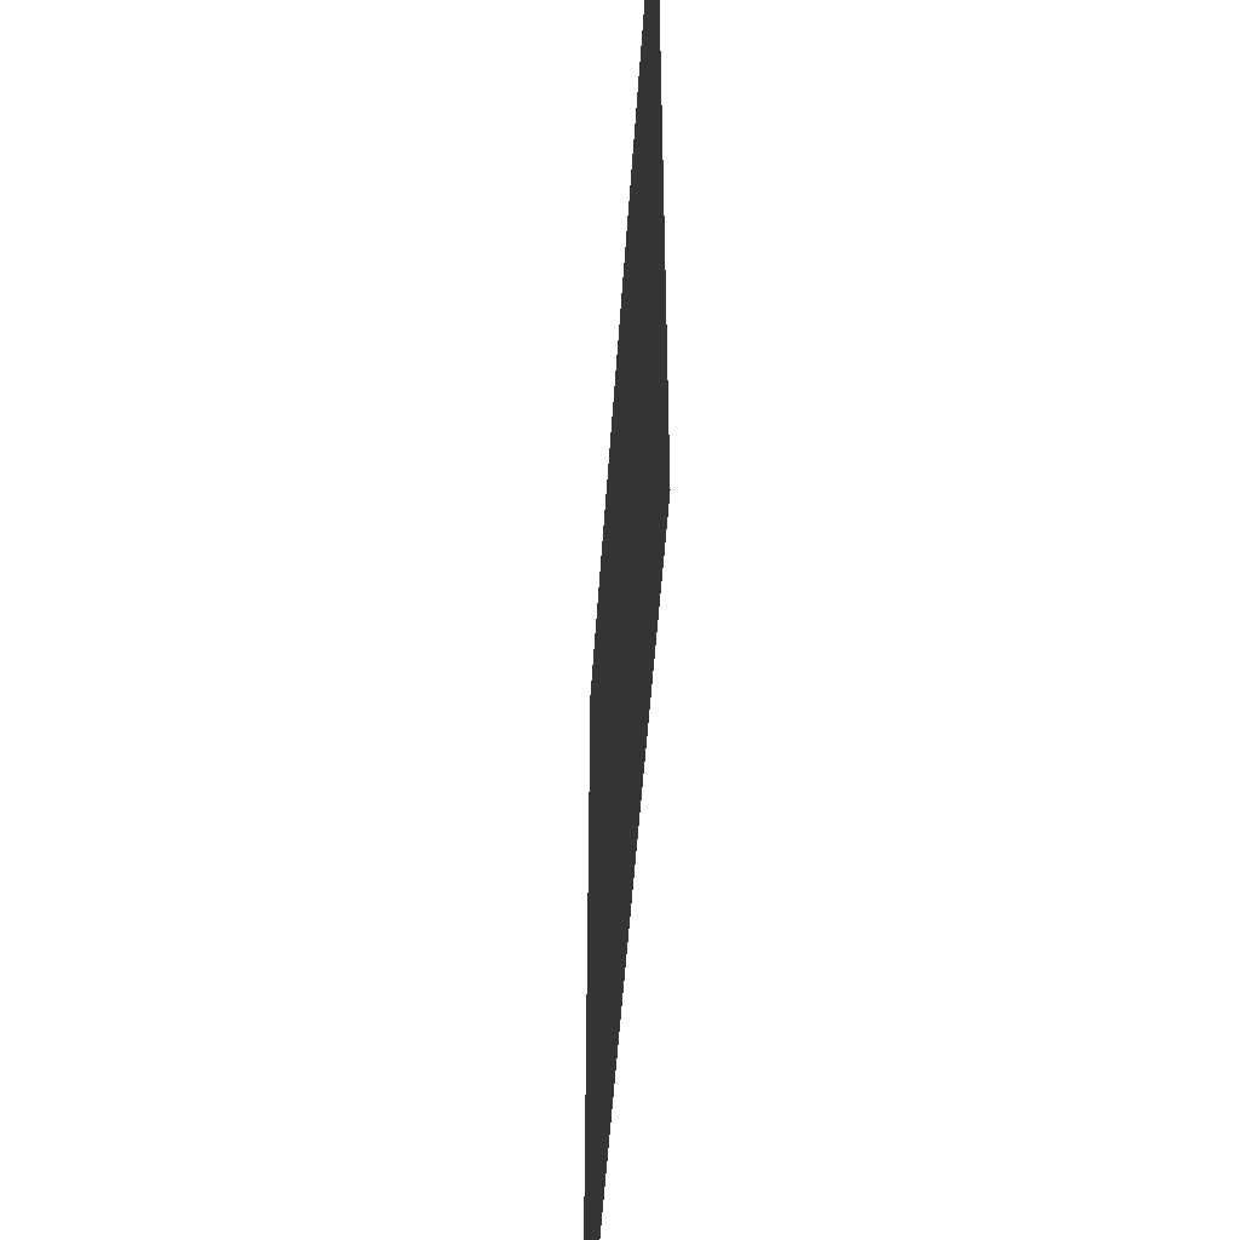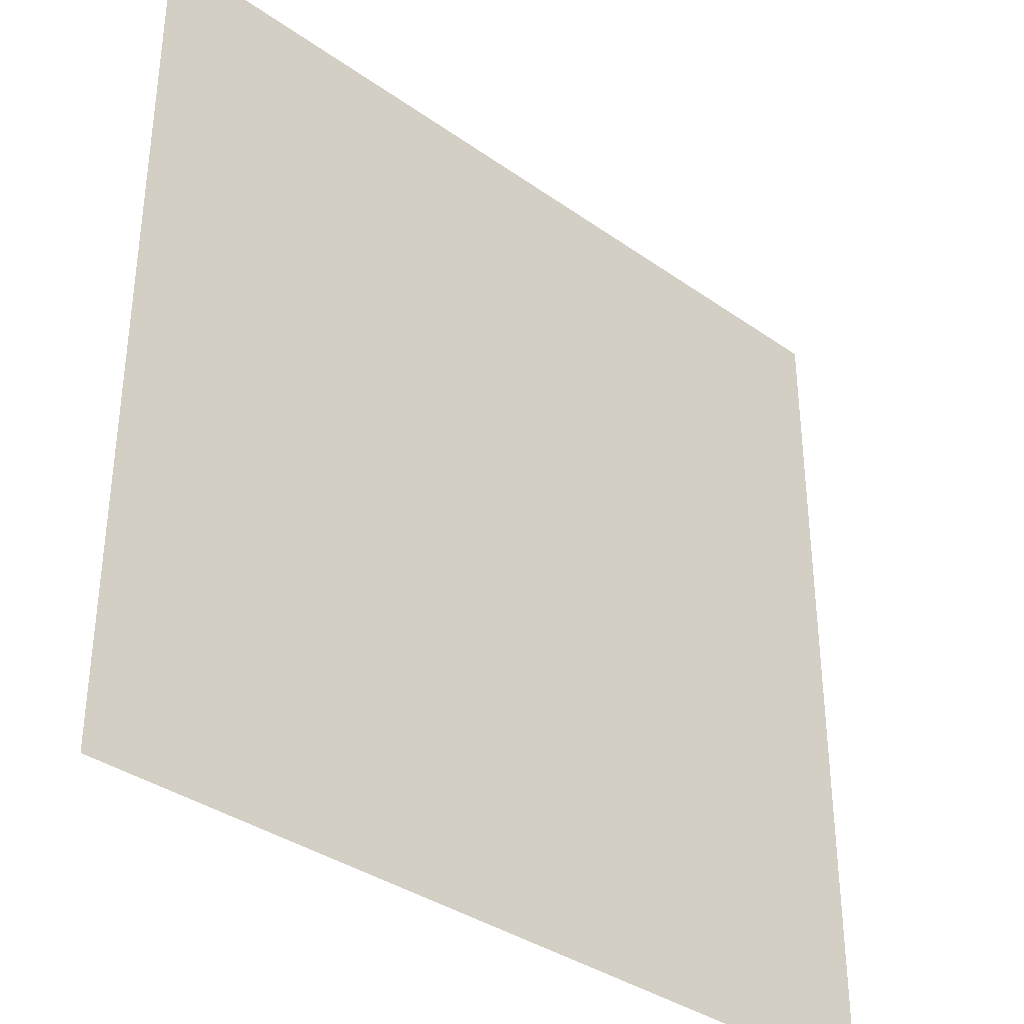
<metadata>
{"format":"obj","ext":"obj","renderer":"f3d","projection":"perspective","resolution":1024,"background":"white","views":[{"elev":-52.0,"azim":-93.8,"up":"+Y"},{"elev":-36.0,"azim":137.2,"up":"+Y"}]}
</metadata>
<code>
v 0 -1 0
v -1 -1 0
v -1 0 0
v 0 0 0
v -2 -1 0
v -2 0 0
v -3 -1 0
v -3 0 0
v -4 -1 0
v -4 0 0
v -5 -1 0
v -5 0 0
v -6 -1 0
v -6 0 0
v -7 -1 0
v -7 0 0
v -8 -1 0
v -8 0 0
v -9 -1 0
v -9 0 0
v -10 -1 0
v -10 0 0
v -11 -1 0
v -11 0 0
v -12 -1 0
v -12 0 0
v -13 -1 0
v -13 0 0
v -14 -1 0
v -14 0 0
v -15 -1 0
v -15 0 0
v -16 -1 0
v -16 0 0
v -17 -1 0
v -17 0 0
v -18 -1 0
v -18 0 0
v -19 -1 0
v -19 0 0
v -20 -1 0
v -20 0 0
v 0 -2 0
v -1 -2 0
v -2 -2 0
v -3 -2 0
v -4 -2 0
v -5 -2 0
v -6 -2 0
v -7 -2 0
v -8 -2 0
v -9 -2 0
v -10 -2 0
v -11 -2 0
v -12 -2 0
v -13 -2 0
v -14 -2 0
v -15 -2 0
v -16 -2 0
v -17 -2 0
v -18 -2 0
v -19 -2 0
v -20 -2 0
v 0 -3 0
v -1 -3 0
v -19 -3 0
v -20 -3 0
v 0 -4 0
v -1 -4 0
v -19 -4 0
v -20 -4 0
v 0 -5 0
v -1 -5 0
v -19 -5 0
v -20 -5 0
v 0 -6 0
v -1 -6 0
v -19 -6 0
v -20 -6 0
v 0 -7 0
v -1 -7 0
v -19 -7 0
v -20 -7 0
v 0 -8 0
v -1 -8 0
v -19 -8 0
v -20 -8 0
v 0 -9 0
v -1 -9 0
v -19 -9 0
v -20 -9 0
v 0 -10 0
v -1 -10 0
v -19 -10 0
v -20 -10 0
v 0 -11 0
v -1 -11 0
v -19 -11 0
v -20 -11 0
v 0 -12 0
v -1 -12 0
v -19 -12 0
v -20 -12 0
v 0 -13 0
v -1 -13 0
v -2 -13 0
v -2 -12 0
v -3 -13 0
v -3 -12 0
v -4 -13 0
v -4 -12 0
v -5 -13 0
v -5 -12 0
v -6 -13 0
v -6 -12 0
v -14 -13 0
v -15 -13 0
v -15 -12 0
v -14 -12 0
v -16 -13 0
v -16 -12 0
v -17 -13 0
v -17 -12 0
v -18 -13 0
v -18 -12 0
v -19 -13 0
v -20 -13 0
v 0 -14 0
v -1 -14 0
v -2 -14 0
v -3 -14 0
v -4 -14 0
v -5 -14 0
v -6 -14 0
v -14 -14 0
v -15 -14 0
v -16 -14 0
v -17 -14 0
v -18 -14 0
v -19 -14 0
v -20 -14 0
v 0 -15 0
v -1 -15 0
v -2 -15 0
v -3 -15 0
v -4 -15 0
v -5 -15 0
v -6 -15 0
v -14 -15 0
v -15 -15 0
v -16 -15 0
v -17 -15 0
v -18 -15 0
v -19 -15 0
v -20 -15 0
v 0 -16 0
v -1 -16 0
v -2 -16 0
v -3 -16 0
v -4 -16 0
v -5 -16 0
v -6 -16 0
v -14 -16 0
v -15 -16 0
v -16 -16 0
v -17 -16 0
v -18 -16 0
v -19 -16 0
v -20 -16 0
v 0 -17 0
v -1 -17 0
v -2 -17 0
v -3 -17 0
v -4 -17 0
v -5 -17 0
v -6 -17 0
v -14 -17 0
v -15 -17 0
v -16 -17 0
v -17 -17 0
v -18 -17 0
v -19 -17 0
v -20 -17 0
v 0 -18 0
v -1 -18 0
v -2 -18 0
v -3 -18 0
v -4 -18 0
v -5 -18 0
v -6 -18 0
v -7 -18 0
v -7 -17 0
v -8 -18 0
v -8 -17 0
v -9 -18 0
v -9 -17 0
v -11 -18 0
v -12 -18 0
v -12 -17 0
v -11 -17 0
v -13 -18 0
v -13 -17 0
v -14 -18 0
v -15 -18 0
v -16 -18 0
v -17 -18 0
v -18 -18 0
v -19 -18 0
v -20 -18 0
v 0 -19 0
v -1 -19 0
v -2 -19 0
v -3 -19 0
v -4 -19 0
v -5 -19 0
v -6 -19 0
v -7 -19 0
v -8 -19 0
v -9 -19 0
v -11 -19 0
v -12 -19 0
v -13 -19 0
v -14 -19 0
v -15 -19 0
v -16 -19 0
v -17 -19 0
v -18 -19 0
v -19 -19 0
v -20 -19 0
v 0 -20 0
v -1 -20 0
v -2 -20 0
v -3 -20 0
v -4 -20 0
v -5 -20 0
v -6 -20 0
v -7 -20 0
v -8 -20 0
v -9 -20 0
v -11 -20 0
v -12 -20 0
v -13 -20 0
v -14 -20 0
v -15 -20 0
v -16 -20 0
v -17 -20 0
v -18 -20 0
v -19 -20 0
v -20 -20 0
v -2 -3 0
v -3 -3 0
v -4 -3 0
v -5 -3 0
v -6 -3 0
v -7 -3 0
v -8 -3 0
v -9 -3 0
v -10 -3 0
v -11 -3 0
v -12 -3 0
v -13 -3 0
v -14 -3 0
v -15 -3 0
v -16 -3 0
v -17 -3 0
v -18 -3 0
v -2 -4 0
v -3 -4 0
v -4 -4 0
v -5 -4 0
v -6 -4 0
v -7 -4 0
v -8 -4 0
v -9 -4 0
v -10 -4 0
v -11 -4 0
v -12 -4 0
v -13 -4 0
v -14 -4 0
v -15 -4 0
v -16 -4 0
v -17 -4 0
v -18 -4 0
v -2 -5 0
v -3 -5 0
v -4 -5 0
v -5 -5 0
v -6 -5 0
v -7 -5 0
v -8 -5 0
v -9 -5 0
v -10 -5 0
v -11 -5 0
v -12 -5 0
v -13 -5 0
v -14 -5 0
v -15 -5 0
v -16 -5 0
v -17 -5 0
v -18 -5 0
v -2 -6 0
v -18 -6 0
v -2 -7 0
v -18 -7 0
v -2 -8 0
v -18 -8 0
v -2 -9 0
v -18 -9 0
v -2 -10 0
v -18 -10 0
v -2 -11 0
v -18 -11 0
v -3 -11 0
v -4 -11 0
v -5 -11 0
v -6 -11 0
v -7 -12 0
v -7 -11 0
v -8 -12 0
v -8 -11 0
v -9 -12 0
v -9 -11 0
v -10 -12 0
v -10 -11 0
v -11 -12 0
v -11 -11 0
v -12 -12 0
v -12 -11 0
v -13 -12 0
v -13 -11 0
v -14 -11 0
v -15 -11 0
v -16 -11 0
v -17 -11 0
v -7 -13 0
v -8 -13 0
v -12 -13 0
v -13 -13 0
v -7 -14 0
v -8 -14 0
v -12 -14 0
v -13 -14 0
v -7 -15 0
v -8 -15 0
v -12 -15 0
v -13 -15 0
v -7 -16 0
v -8 -16 0
v -12 -16 0
v -13 -16 0
v -3 -6 0
v -4 -6 0
v -5 -6 0
v -6 -6 0
v -7 -6 0
v -8 -6 0
v -9 -6 0
v -10 -6 0
v -11 -6 0
v -12 -6 0
v -13 -6 0
v -14 -6 0
v -15 -6 0
v -16 -6 0
v -17 -6 0
v -3 -7 0
v -4 -7 0
v -5 -7 0
v -6 -7 0
v -7 -7 0
v -8 -7 0
v -9 -7 0
v -10 -7 0
v -11 -7 0
v -12 -7 0
v -13 -7 0
v -14 -7 0
v -15 -7 0
v -16 -7 0
v -17 -7 0
v -3 -8 0
v -4 -8 0
v -5 -8 0
v -6 -8 0
v -7 -8 0
v -8 -8 0
v -9 -8 0
v -10 -8 0
v -11 -8 0
v -12 -8 0
v -13 -8 0
v -14 -8 0
v -15 -8 0
v -16 -8 0
v -17 -8 0
v -3 -9 0
v -4 -9 0
v -5 -9 0
v -6 -9 0
v -7 -9 0
v -8 -9 0
v -9 -9 0
v -10 -9 0
v -11 -9 0
v -12 -9 0
v -13 -9 0
v -14 -9 0
v -15 -9 0
v -16 -9 0
v -17 -9 0
v -3 -10 0
v -4 -10 0
v -5 -10 0
v -6 -10 0
v -7 -10 0
v -8 -10 0
v -9 -10 0
v -10 -10 0
v -11 -10 0
v -12 -10 0
v -13 -10 0
v -14 -10 0
v -15 -10 0
v -16 -10 0
v -17 -10 0
v -9 -13 0
v -10 -13 0
v -11 -13 0
v -9 -14 0
v -10 -14 0
v -11 -14 0
v -9 -15 0
v -10 -15 0
v -11 -15 0
v -9 -16 0
v -10 -16 0
v -11 -16 0
v -10 -17 0
v -10 -18 0
v -10 -19 0
v -10 -20 0
g mesh_0001
f 1 2 3 4
f 2 5 6 3
f 5 7 8 6
f 7 9 10 8
f 9 11 12 10
f 11 13 14 12
f 13 15 16 14
f 15 17 18 16
f 17 19 20 18
f 19 21 22 20
f 21 23 24 22
f 23 25 26 24
f 25 27 28 26
f 27 29 30 28
f 29 31 32 30
f 31 33 34 32
f 33 35 36 34
f 35 37 38 36
f 37 39 40 38
f 39 41 42 40
f 43 44 2 1
f 44 45 5 2
f 45 46 7 5
f 46 47 9 7
f 47 48 11 9
f 48 49 13 11
f 49 50 15 13
f 50 51 17 15
f 51 52 19 17
f 52 53 21 19
f 53 54 23 21
f 54 55 25 23
f 55 56 27 25
f 56 57 29 27
f 57 58 31 29
f 58 59 33 31
f 59 60 35 33
f 60 61 37 35
f 61 62 39 37
f 62 63 41 39
f 64 65 44 43
f 66 67 63 62
f 68 69 65 64
f 70 71 67 66
f 72 73 69 68
f 74 75 71 70
f 76 77 73 72
f 78 79 75 74
f 80 81 77 76
f 82 83 79 78
f 84 85 81 80
f 86 87 83 82
f 88 89 85 84
f 90 91 87 86
f 92 93 89 88
f 94 95 91 90
f 96 97 93 92
f 98 99 95 94
f 100 101 97 96
f 102 103 99 98
f 104 105 101 100
f 105 106 107 101
f 106 108 109 107
f 108 110 111 109
f 110 112 113 111
f 112 114 115 113
f 116 117 118 119
f 117 120 121 118
f 120 122 123 121
f 122 124 125 123
f 124 126 102 125
f 126 127 103 102
f 128 129 105 104
f 129 130 106 105
f 130 131 108 106
f 131 132 110 108
f 132 133 112 110
f 133 134 114 112
f 135 136 117 116
f 136 137 120 117
f 137 138 122 120
f 138 139 124 122
f 139 140 126 124
f 140 141 127 126
f 142 143 129 128
f 143 144 130 129
f 144 145 131 130
f 145 146 132 131
f 146 147 133 132
f 147 148 134 133
f 149 150 136 135
f 150 151 137 136
f 151 152 138 137
f 152 153 139 138
f 153 154 140 139
f 154 155 141 140
f 156 157 143 142
f 157 158 144 143
f 158 159 145 144
f 159 160 146 145
f 160 161 147 146
f 161 162 148 147
f 163 164 150 149
f 164 165 151 150
f 165 166 152 151
f 166 167 153 152
f 167 168 154 153
f 168 169 155 154
f 170 171 157 156
f 171 172 158 157
f 172 173 159 158
f 173 174 160 159
f 174 175 161 160
f 175 176 162 161
f 177 178 164 163
f 178 179 165 164
f 179 180 166 165
f 180 181 167 166
f 181 182 168 167
f 182 183 169 168
f 184 185 171 170
f 185 186 172 171
f 186 187 173 172
f 187 188 174 173
f 188 189 175 174
f 189 190 176 175
f 190 191 192 176
f 191 193 194 192
f 193 195 196 194
f 197 198 199 200
f 198 201 202 199
f 201 203 177 202
f 203 204 178 177
f 204 205 179 178
f 205 206 180 179
f 206 207 181 180
f 207 208 182 181
f 208 209 183 182
f 210 211 185 184
f 211 212 186 185
f 212 213 187 186
f 213 214 188 187
f 214 215 189 188
f 215 216 190 189
f 216 217 191 190
f 217 218 193 191
f 218 219 195 193
f 220 221 198 197
f 221 222 201 198
f 222 223 203 201
f 223 224 204 203
f 224 225 205 204
f 225 226 206 205
f 226 227 207 206
f 227 228 208 207
f 228 229 209 208
f 230 231 211 210
f 231 232 212 211
f 232 233 213 212
f 233 234 214 213
f 234 235 215 214
f 235 236 216 215
f 236 237 217 216
f 237 238 218 217
f 238 239 219 218
f 240 241 221 220
f 241 242 222 221
f 242 243 223 222
f 243 244 224 223
f 244 245 225 224
f 245 246 226 225
f 246 247 227 226
f 247 248 228 227
f 248 249 229 228
g mesh_0002
f 65 250 45 44
f 250 251 46 45
f 251 252 47 46
f 252 253 48 47
f 253 254 49 48
f 254 255 50 49
f 255 256 51 50
f 256 257 52 51
f 257 258 53 52
f 258 259 54 53
f 259 260 55 54
f 260 261 56 55
f 261 262 57 56
f 262 263 58 57
f 263 264 59 58
f 264 265 60 59
f 265 266 61 60
f 266 66 62 61
f 69 267 250 65
f 267 268 251 250
f 268 269 252 251
f 269 270 253 252
f 270 271 254 253
f 271 272 255 254
f 272 273 256 255
f 273 274 257 256
f 274 275 258 257
f 275 276 259 258
f 276 277 260 259
f 277 278 261 260
f 278 279 262 261
f 279 280 263 262
f 280 281 264 263
f 281 282 265 264
f 282 283 266 265
f 283 70 66 266
g mesh_0003
f 73 284 267 69
f 284 285 268 267
f 285 286 269 268
f 286 287 270 269
f 287 288 271 270
f 288 289 272 271
f 289 290 273 272
f 290 291 274 273
f 291 292 275 274
f 292 293 276 275
f 293 294 277 276
f 294 295 278 277
f 295 296 279 278
f 296 297 280 279
f 297 298 281 280
f 298 299 282 281
f 299 300 283 282
f 300 74 70 283
f 77 301 284 73
f 302 78 74 300
f 81 303 301 77
f 304 82 78 302
f 85 305 303 81
f 306 86 82 304
f 89 307 305 85
f 308 90 86 306
f 93 309 307 89
f 310 94 90 308
f 97 311 309 93
f 312 98 94 310
f 101 107 311 97
f 107 109 313 311
f 109 111 314 313
f 111 113 315 314
f 113 115 316 315
f 115 317 318 316
f 317 319 320 318
f 319 321 322 320
f 321 323 324 322
f 323 325 326 324
f 325 327 328 326
f 327 329 330 328
f 329 119 331 330
f 119 118 332 331
f 118 121 333 332
f 121 123 334 333
f 123 125 312 334
f 125 102 98 312
f 114 335 317 115
f 335 336 319 317
f 337 338 329 327
f 338 116 119 329
f 134 339 335 114
f 339 340 336 335
f 341 342 338 337
f 342 135 116 338
f 148 343 339 134
f 343 344 340 339
f 345 346 342 341
f 346 149 135 342
f 162 347 343 148
f 347 348 344 343
f 349 350 346 345
f 350 163 149 346
f 176 192 347 162
f 192 194 348 347
f 199 202 350 349
f 202 177 163 350
g mesh_0004
f 301 351 285 284
f 351 352 286 285
f 352 353 287 286
f 353 354 288 287
f 354 355 289 288
f 355 356 290 289
f 356 357 291 290
f 357 358 292 291
f 358 359 293 292
f 359 360 294 293
f 360 361 295 294
f 361 362 296 295
f 362 363 297 296
f 363 364 298 297
f 364 365 299 298
f 365 302 300 299
f 303 366 351 301
f 366 367 352 351
f 367 368 353 352
f 368 369 354 353
f 369 370 355 354
f 370 371 356 355
f 371 372 357 356
f 372 373 358 357
f 373 374 359 358
f 374 375 360 359
f 375 376 361 360
f 376 377 362 361
f 377 378 363 362
f 378 379 364 363
f 379 380 365 364
f 380 304 302 365
f 305 381 366 303
f 381 382 367 366
f 382 383 368 367
f 383 384 369 368
f 384 385 370 369
f 385 386 371 370
f 386 387 372 371
f 387 388 373 372
f 388 389 374 373
f 389 390 375 374
f 390 391 376 375
f 391 392 377 376
f 392 393 378 377
f 393 394 379 378
f 394 395 380 379
f 395 306 304 380
f 307 396 381 305
f 396 397 382 381
f 397 398 383 382
f 398 399 384 383
f 399 400 385 384
f 400 401 386 385
f 401 402 387 386
f 402 403 388 387
f 403 404 389 388
f 404 405 390 389
f 405 406 391 390
f 406 407 392 391
f 407 408 393 392
f 408 409 394 393
f 409 410 395 394
f 410 308 306 395
f 309 411 396 307
f 411 412 397 396
f 412 413 398 397
f 413 414 399 398
f 414 415 400 399
f 415 416 401 400
f 416 417 402 401
f 417 418 403 402
f 418 419 404 403
f 419 420 405 404
f 420 421 406 405
f 421 422 407 406
f 422 423 408 407
f 423 424 409 408
f 424 425 410 409
f 425 310 308 410
f 311 313 411 309
f 313 314 412 411
f 314 315 413 412
f 315 316 414 413
f 316 318 415 414
f 318 320 416 415
f 320 322 417 416
f 322 324 418 417
f 324 326 419 418
f 326 328 420 419
f 328 330 421 420
f 330 331 422 421
f 331 332 423 422
f 332 333 424 423
f 333 334 425 424
f 334 312 310 425
f 336 426 321 319
f 426 427 323 321
f 427 428 325 323
f 428 337 327 325
f 340 429 426 336
f 429 430 427 426
f 430 431 428 427
f 431 341 337 428
f 344 432 429 340
f 432 433 430 429
f 433 434 431 430
f 434 345 341 431
f 348 435 432 344
f 435 436 433 432
f 436 437 434 433
f 437 349 345 434
f 194 196 435 348
f 196 438 436 435
f 438 200 437 436
f 200 199 349 437
f 195 439 438 196
f 439 197 200 438
f 219 440 439 195
f 440 220 197 439
f 239 441 440 219
f 441 240 220 440
g mesh_0005
f 65 250 45 44
f 250 251 46 45
f 251 252 47 46
f 252 253 48 47
f 253 254 49 48
f 254 255 50 49
f 255 256 51 50
f 256 257 52 51
f 257 258 53 52
f 258 259 54 53
f 259 260 55 54
f 260 261 56 55
f 261 262 57 56
f 262 263 58 57
f 263 264 59 58
f 264 265 60 59
f 265 266 61 60
f 266 66 62 61
f 69 267 250 65
f 267 268 251 250
f 268 269 252 251
f 269 270 253 252
f 270 271 254 253
f 271 272 255 254
f 272 273 256 255
f 273 274 257 256
f 274 275 258 257
f 275 276 259 258
f 276 277 260 259
f 277 278 261 260
f 278 279 262 261
f 279 280 263 262
f 280 281 264 263
f 281 282 265 264
f 282 283 266 265
f 283 70 66 266
f 73 284 267 69
f 284 285 268 267
f 285 286 269 268
f 286 287 270 269
f 287 288 271 270
f 288 289 272 271
f 289 290 273 272
f 290 291 274 273
f 291 292 275 274
f 292 293 276 275
f 293 294 277 276
f 294 295 278 277
f 295 296 279 278
f 296 297 280 279
f 297 298 281 280
f 298 299 282 281
f 299 300 283 282
f 300 74 70 283
f 339 340 336 335
f 341 342 338 337
f 343 344 340 339
f 345 346 342 341
g mesh_0006
f 250 251 46 45
f 251 252 47 46
f 252 253 48 47
f 253 254 49 48
f 254 255 50 49
f 255 256 51 50
f 260 261 56 55
f 261 262 57 56
f 262 263 58 57
f 263 264 59 58
f 264 265 60 59
f 265 266 61 60
f 267 268 251 250
f 268 269 252 251
f 269 270 253 252
f 270 271 254 253
f 271 272 255 254
f 272 273 256 255
f 277 278 261 260
f 278 279 262 261
f 279 280 263 262
f 280 281 264 263
f 281 282 265 264
f 282 283 266 265
f 284 285 268 267
f 285 286 269 268
f 286 287 270 269
f 287 288 271 270
f 288 289 272 271
f 289 290 273 272
f 294 295 278 277
f 295 296 279 278
f 296 297 280 279
f 297 298 281 280
f 298 299 282 281
f 299 300 283 282
f 354 355 289 288
f 361 362 296 295
g mesh_0007
f 256 257 52 51
f 259 260 55 54
f 273 274 257 256
f 276 277 260 259
g mesh_0008
f 267 268 251 250
f 268 269 252 251
f 269 270 253 252
f 274 275 258 257
f 275 276 259 258
f 280 281 264 263
f 281 282 265 264
f 282 283 266 265
f 284 285 268 267
f 285 286 269 268
f 286 287 270 269
f 291 292 275 274
f 292 293 276 275
f 297 298 281 280
f 298 299 282 281
f 299 300 283 282
f 301 351 285 284
f 351 352 286 285
f 352 353 287 286
f 363 364 298 297
f 364 365 299 298
f 365 302 300 299
f 303 366 351 301
f 366 367 352 351
f 367 368 353 352
f 378 379 364 363
f 379 380 365 364
f 380 304 302 365
g mesh_0009
f 65 250 45 44
f 250 251 46 45
f 251 252 47 46
f 252 253 48 47
f 253 254 49 48
f 254 255 50 49
f 255 256 51 50
f 256 257 52 51
f 257 258 53 52
f 258 259 54 53
f 259 260 55 54
f 260 261 56 55
f 261 262 57 56
f 262 263 58 57
f 263 264 59 58
f 264 265 60 59
f 265 266 61 60
f 266 66 62 61
f 69 267 250 65
f 283 70 66 266
f 73 284 267 69
f 300 74 70 283
f 77 301 284 73
f 302 78 74 300
f 81 303 301 77
f 304 82 78 302
f 85 305 303 81
f 306 86 82 304
f 89 307 305 85
f 308 90 86 306
f 93 309 307 89
f 310 94 90 308
f 97 311 309 93
f 312 98 94 310
f 101 107 311 97
f 107 109 313 311
f 109 111 314 313
f 111 113 315 314
f 113 115 316 315
f 115 317 318 316
f 317 319 320 318
f 319 321 322 320
f 327 329 330 328
f 329 119 331 330
f 119 118 332 331
f 118 121 333 332
f 121 123 334 333
f 123 125 312 334
f 125 102 98 312
f 114 335 317 115
f 335 336 319 317
f 336 426 321 319
f 426 427 323 321
f 427 428 325 323
f 428 337 327 325
f 338 116 119 329
f 134 339 335 114
f 339 340 336 335
f 340 429 426 336
f 342 135 116 338
f 148 343 339 134
f 344 432 429 340
f 346 149 135 342
f 162 347 343 148
f 348 435 432 344
f 435 436 433 432
f 350 163 149 346
f 176 192 347 162
f 192 194 348 347
f 194 196 435 348
f 196 438 436 435
f 438 200 437 436
f 200 199 349 437
f 199 202 350 349
f 202 177 163 350
f 193 195 196 194
f 195 439 438 196
f 439 197 200 438
f 197 198 199 200
f 198 201 202 199
f 201 203 177 202
f 219 440 439 195
f 440 220 197 439
f 220 221 198 197
f 221 222 201 198
f 239 441 440 219
f 441 240 220 440
f 240 241 221 220
g mesh_0010
f 69 267 250 65
f 273 274 257 256
f 276 277 260 259
f 283 70 66 266
f 72 73 69 68
f 284 285 268 267
f 285 286 269 268
f 286 287 270 269
f 287 288 271 270
f 288 289 272 271
f 289 290 273 272
f 291 292 275 274
f 292 293 276 275
f 294 295 278 277
f 295 296 279 278
f 296 297 280 279
f 297 298 281 280
f 298 299 282 281
f 299 300 283 282
f 74 75 71 70
f 76 77 73 72
f 301 351 285 284
f 351 352 286 285
f 352 353 287 286
f 354 355 289 288
f 361 362 296 295
f 363 364 298 297
f 364 365 299 298
f 365 302 300 299
f 78 79 75 74
f 80 81 77 76
f 82 83 79 78
f 84 85 81 80
f 86 87 83 82
f 88 89 85 84
f 90 91 87 86
f 92 93 89 88
f 94 95 91 90
f 96 97 93 92
f 98 99 95 94
f 100 101 97 96
f 102 103 99 98
f 105 106 107 101
f 106 108 109 107
f 108 110 111 109
f 110 112 113 111
f 112 114 115 113
f 116 117 118 119
f 117 120 121 118
f 120 122 123 121
f 122 124 125 123
f 124 126 102 125
f 133 134 114 112
f 339 340 336 335
f 341 342 338 337
f 135 136 117 116
f 147 148 134 133
f 343 344 340 339
f 345 346 342 341
f 149 150 136 135
f 161 162 148 147
f 163 164 150 149
f 175 176 162 161
f 177 178 164 163
f 190 191 192 176
f 191 193 194 192
f 193 195 196 194
f 197 198 199 200
f 198 201 202 199
f 201 203 177 202
f 218 219 195 193
f 220 221 198 197
f 239 441 440 219
f 441 240 220 440

</code>
